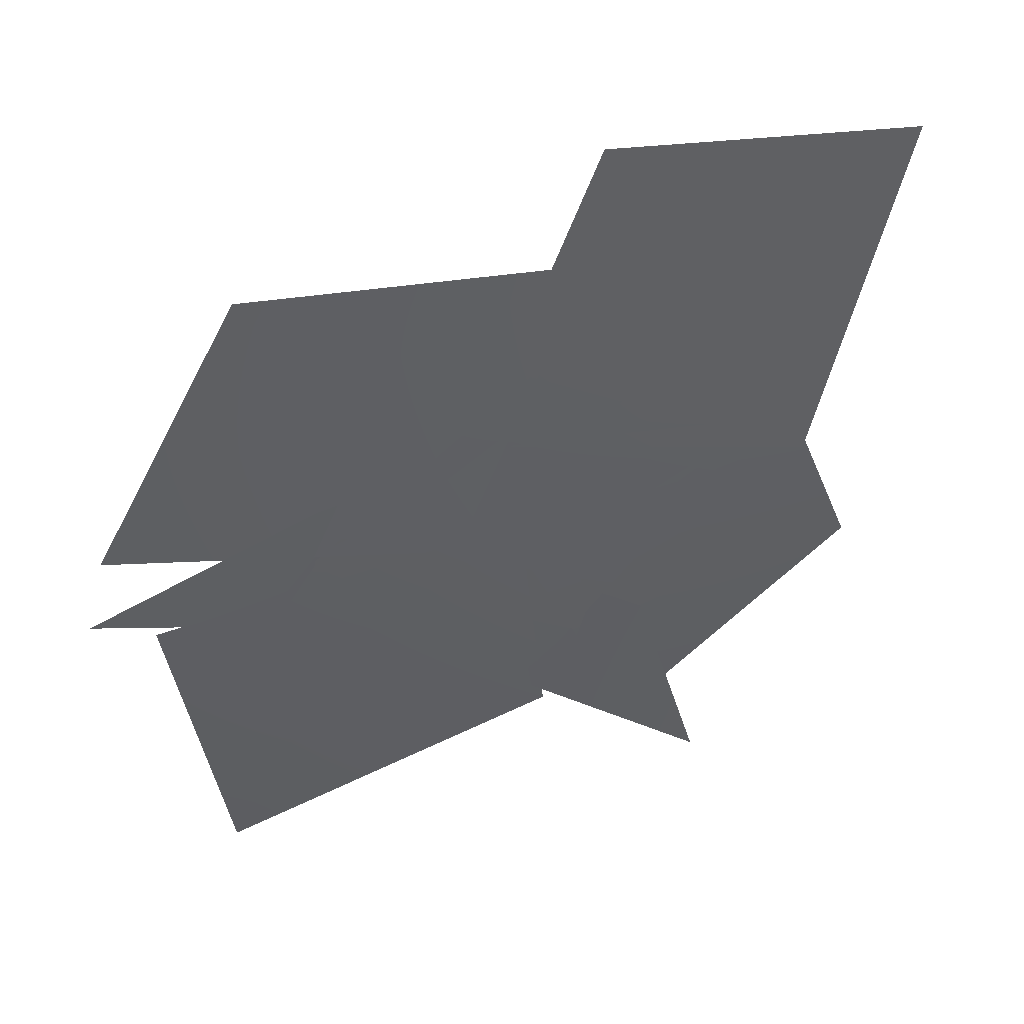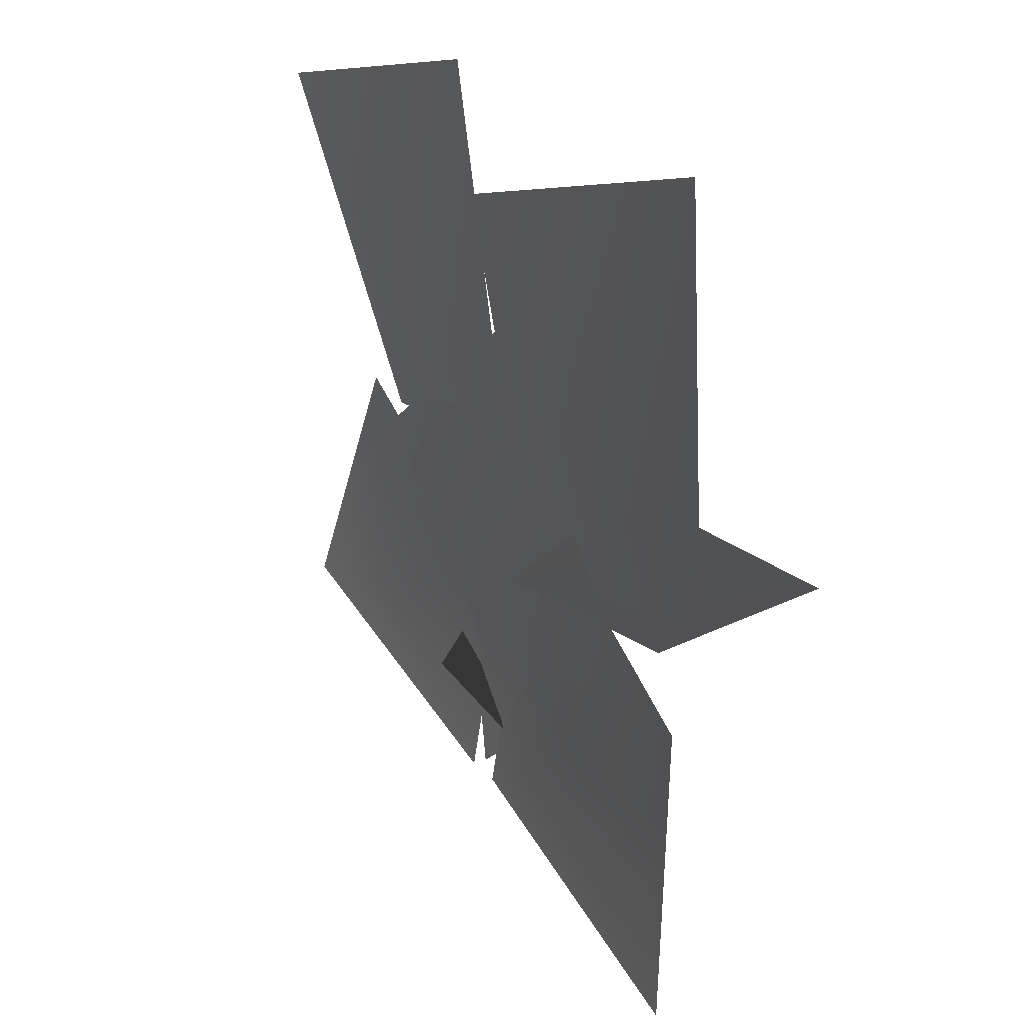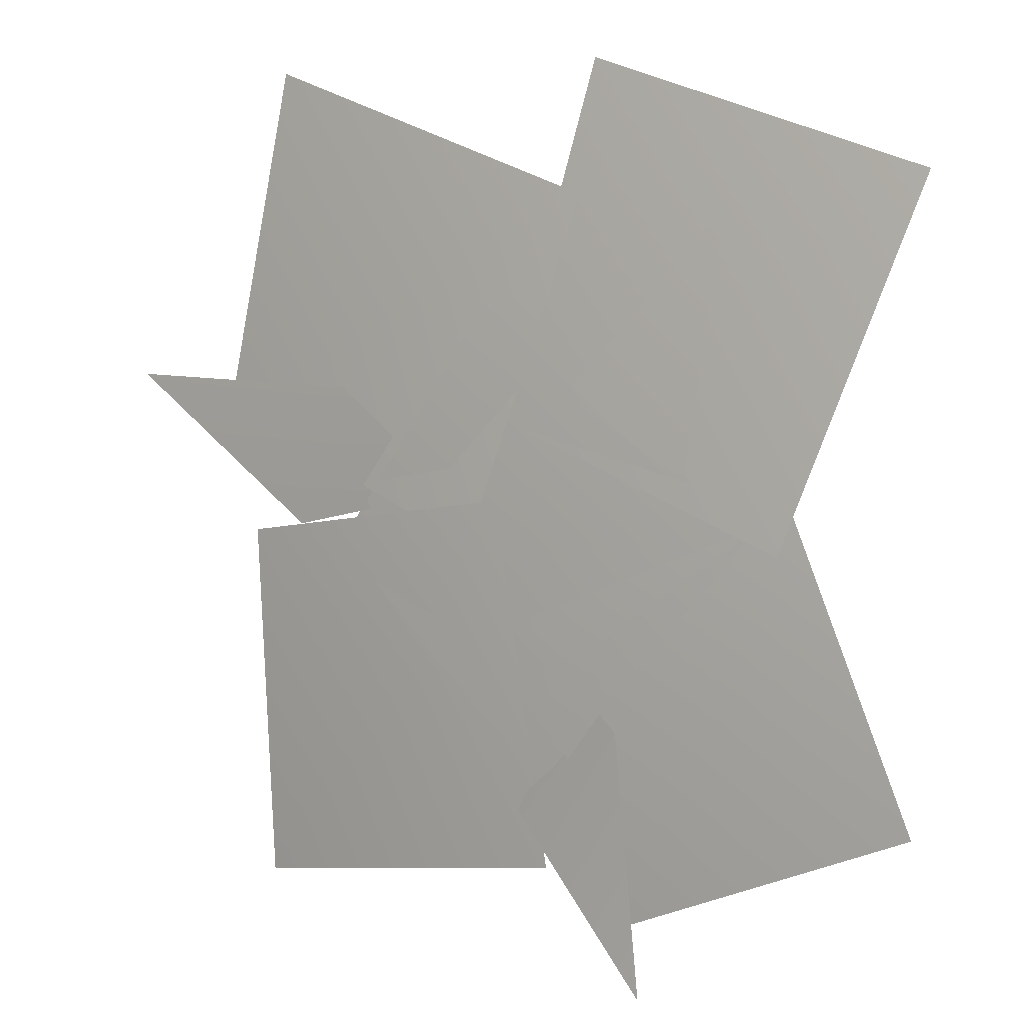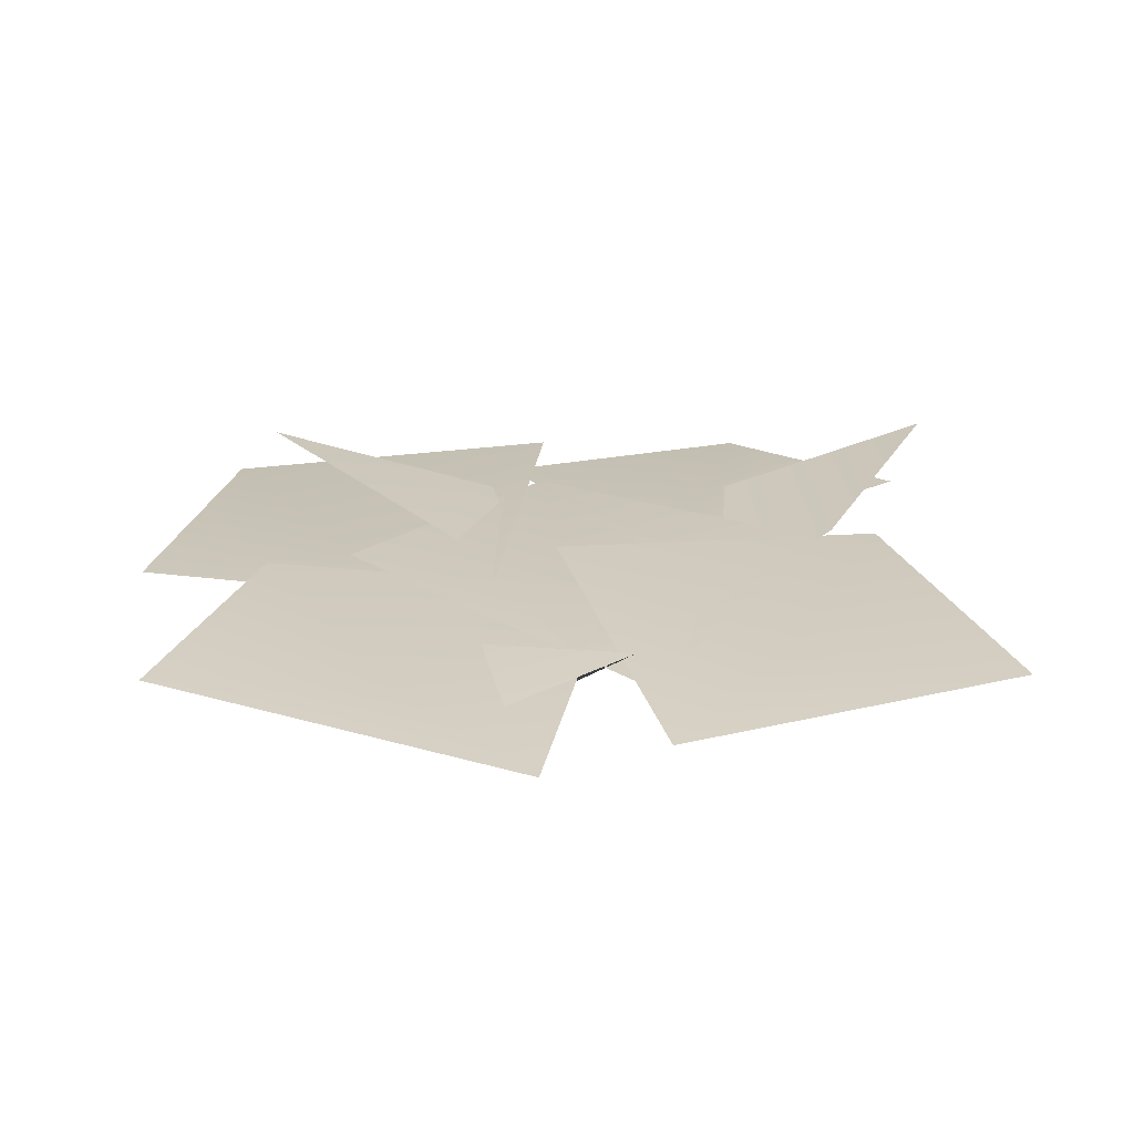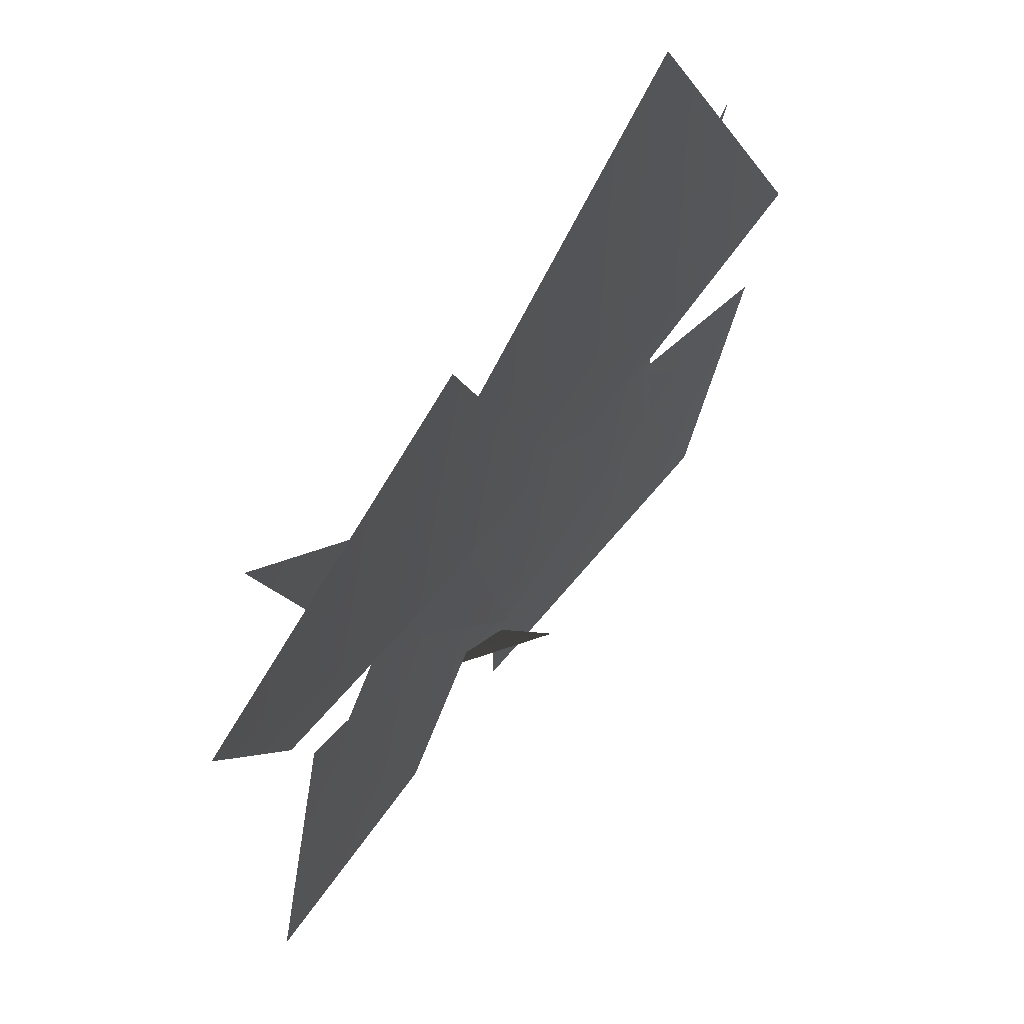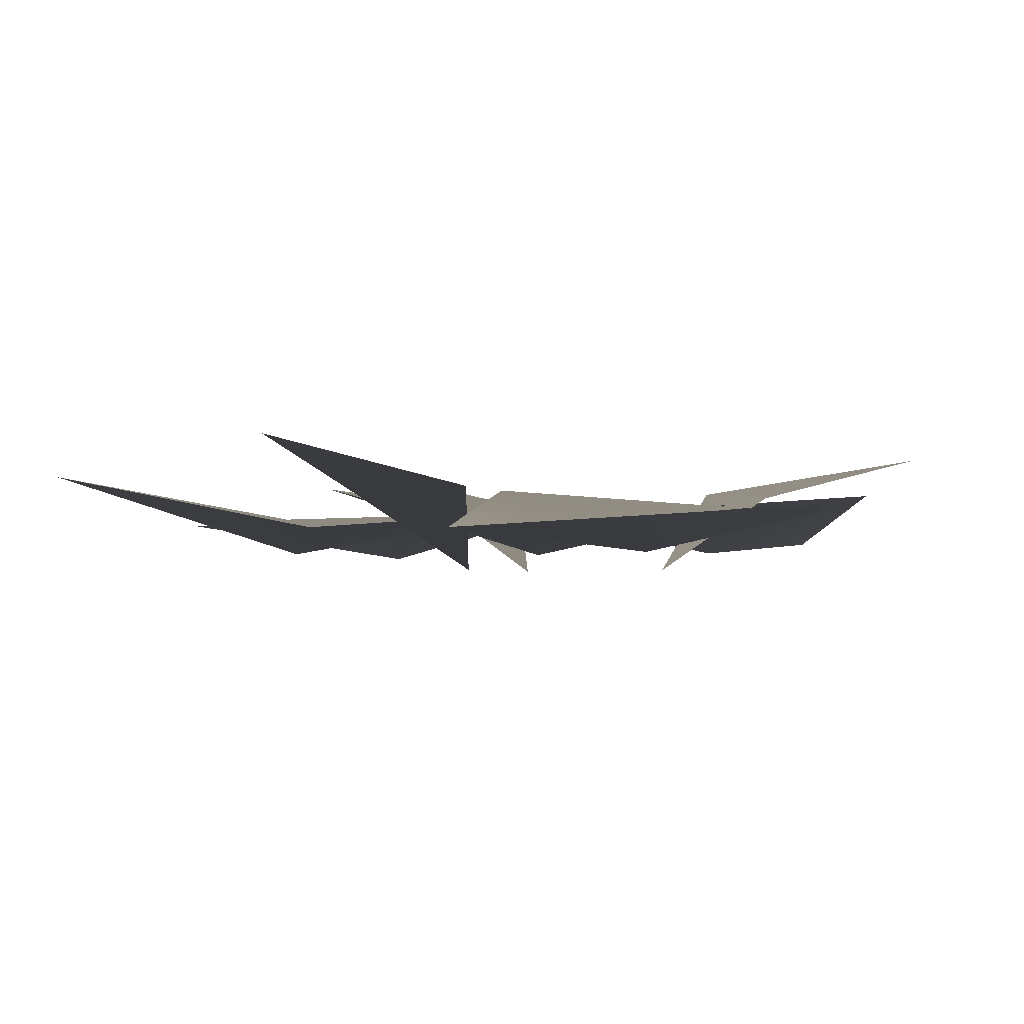
<metadata>
{"format":"obj","ext":"obj","renderer":"f3d","projection":"perspective","resolution":1024,"background":"white","views":[{"elev":51.3,"azim":155.0,"up":"+Z"},{"elev":30.2,"azim":63.0,"up":"+Z"},{"elev":2.7,"azim":-143.4,"up":"+Z"},{"elev":22.8,"azim":79.3,"up":"+Y"},{"elev":65.2,"azim":-52.8,"up":"+Z"},{"elev":-2.2,"azim":104.7,"up":"+Y"}]}
</metadata>
<code>
g p001v001_h
v -0.4358 0.18 0.4218
v -0.3223 0.09907 0.07056
v -0.1332 0.1052 0.1877
v -0.1498 -0.0262 0.01007
v -0.2952 0.1732 -0.6669
v -0.03171 0.09659 -0.4372
v -0.2151 0.1126 -0.3062
v -0.04043 -0.02608 -0.2564
v 0.6536 0.1702 0.209
v 0.3023 0.09828 0.1867
v 0.3839 0.1028 -0.02564
v 0.1929 -0.02643 0.02399
v 0.3567 0.03362 -0.05109
v -0.01349 0.1209 0.3423
v -0.02508 0.001564 -0.0395
v -0.03668 0.08181 -0.4213
v -0.4069 0.07094 -0.0279
v -0.6658 0.03329 0.4756
v -0.4808 0.1149 -0.04562
v -0.3127 0.0004701 0.3075
v -0.1446 0.06231 0.6605
v 0.04041 0.04435 0.1394
v -0.6429 0.03097 -0.4269
v -0.2032 0.1063 -0.5924
v -0.3402 0.009077 -0.2898
v -0.4773 0.06942 0.01287
v -0.03758 0.0745 -0.1527
v 0.5412 0.03357 -0.04286
v -0.001955 0.1143 0.01998
v 0.2382 0.001121 -0.283
v 0.4783 0.06391 -0.586
v -0.0648 0.07133 -0.5231
v 0.5987 0.03314 0.1544
v 0.3924 0.1261 0.6712
v 0.2372 0.0001236 0.3097
v 0.08192 0.07157 -0.0518
v -0.1243 0.07157 0.465
g p001v001_h_0
f 3 2 1
f 2 3 4
f 7 6 5
f 6 7 8
f 11 10 9
f 10 11 12
f 15 14 13
f 15 13 16
f 15 17 14
f 15 16 17
f 20 19 18
f 20 18 21
f 20 22 19
f 20 21 22
f 25 24 23
f 25 23 26
f 25 27 24
f 25 26 27
f 30 29 28
f 30 28 31
f 30 32 29
f 30 31 32
f 35 34 33
f 35 33 36
f 35 37 34
f 35 36 37

</code>
